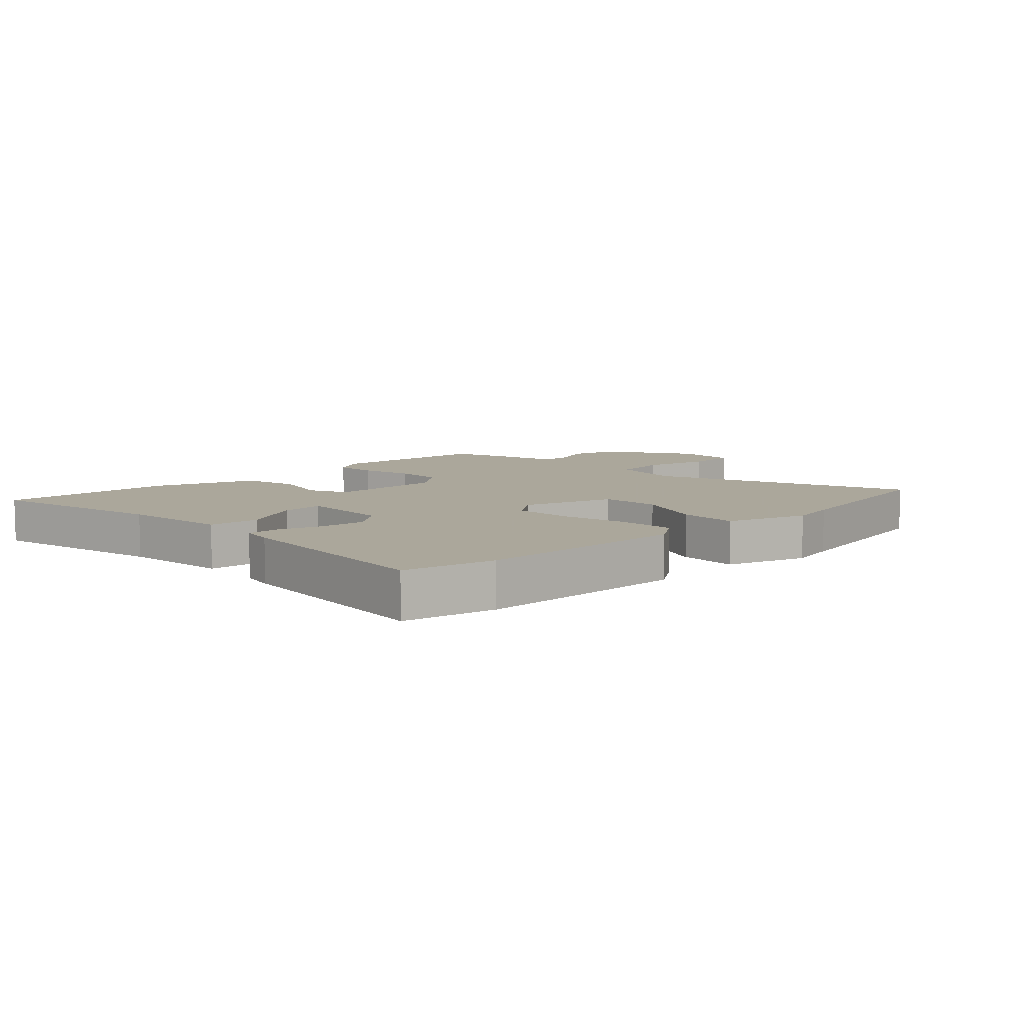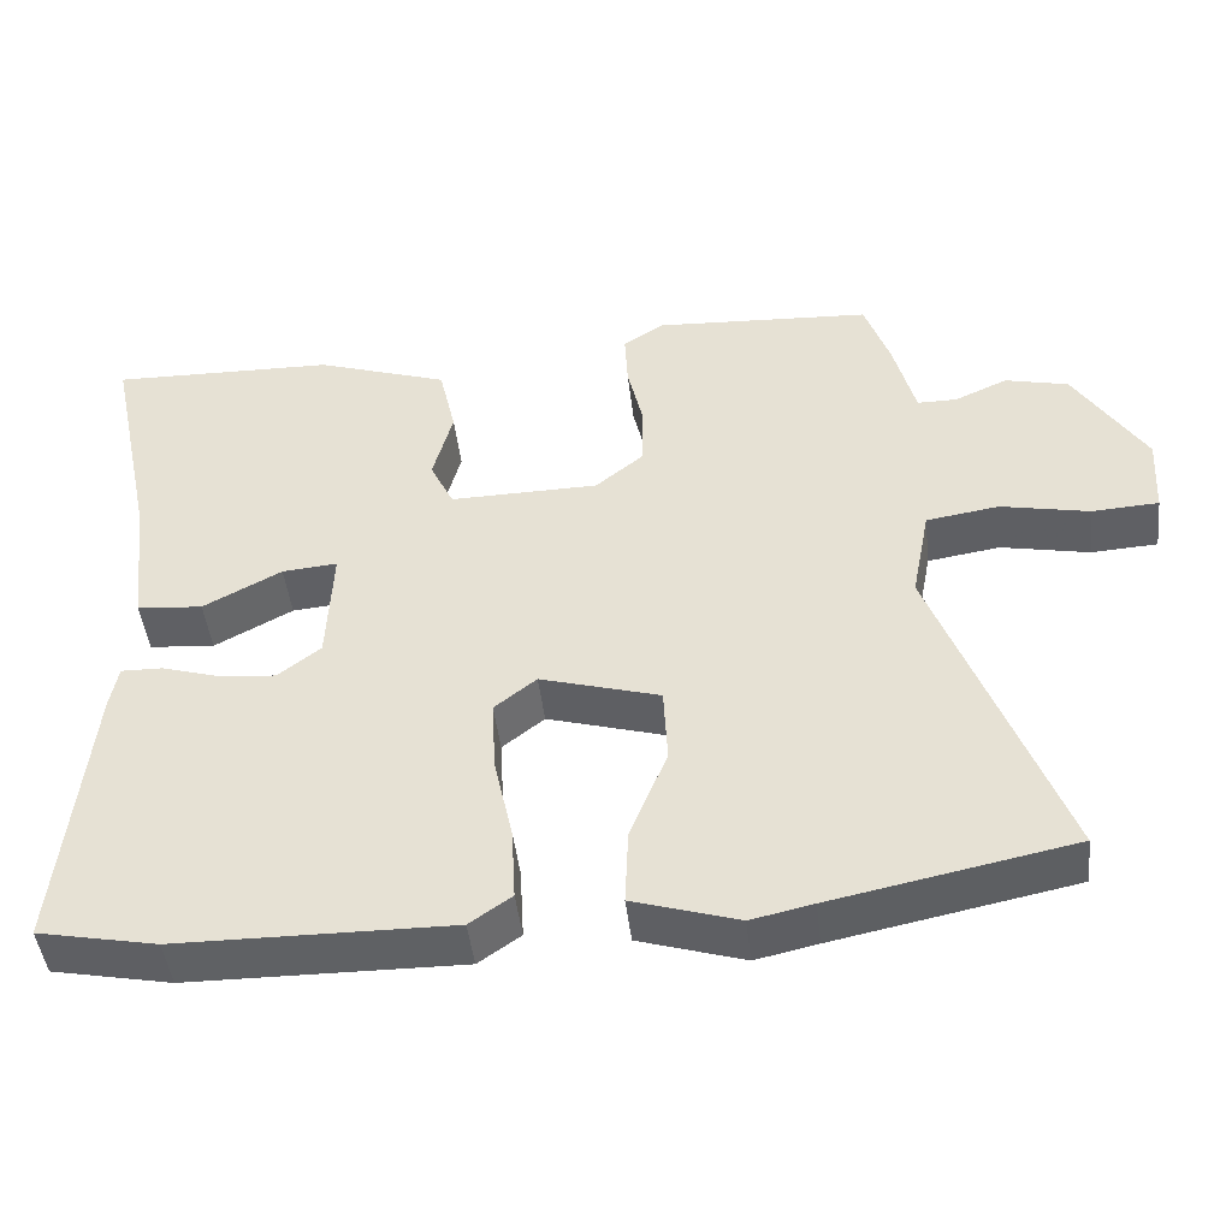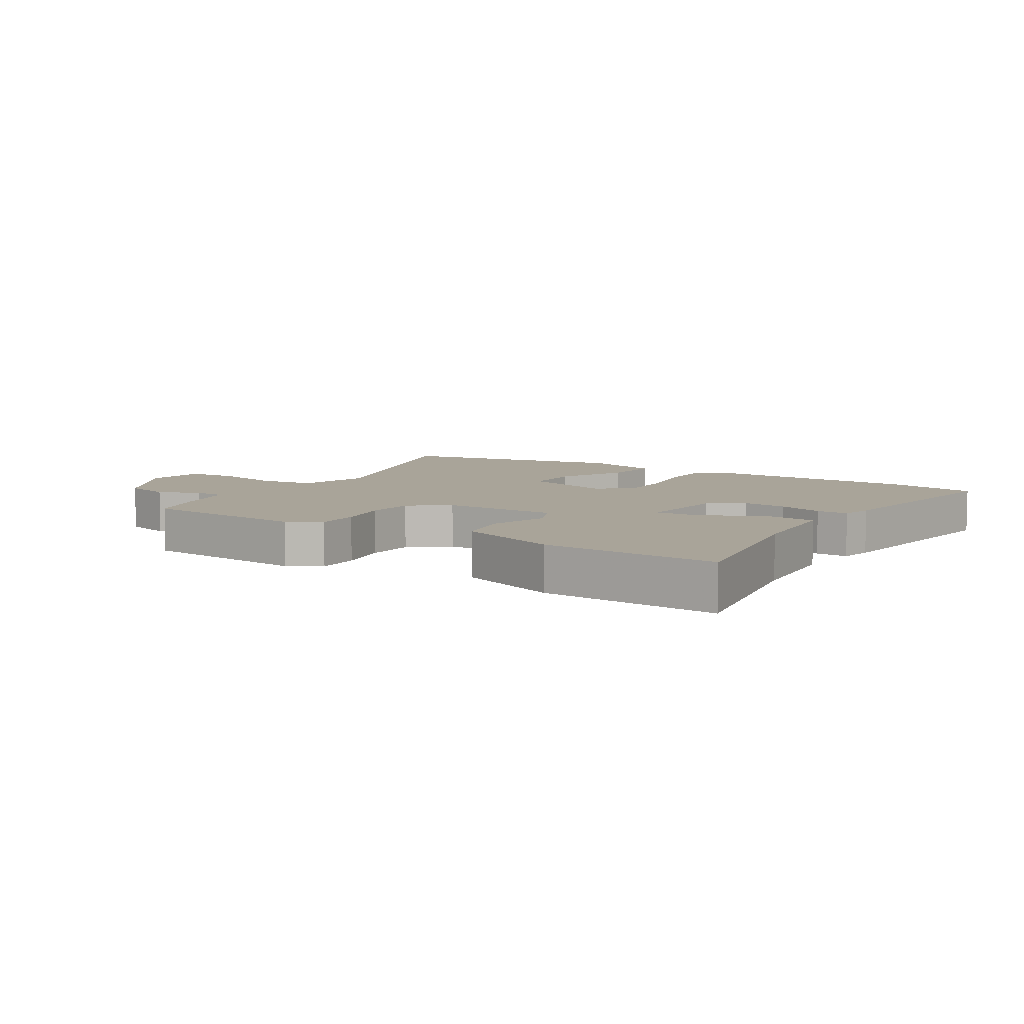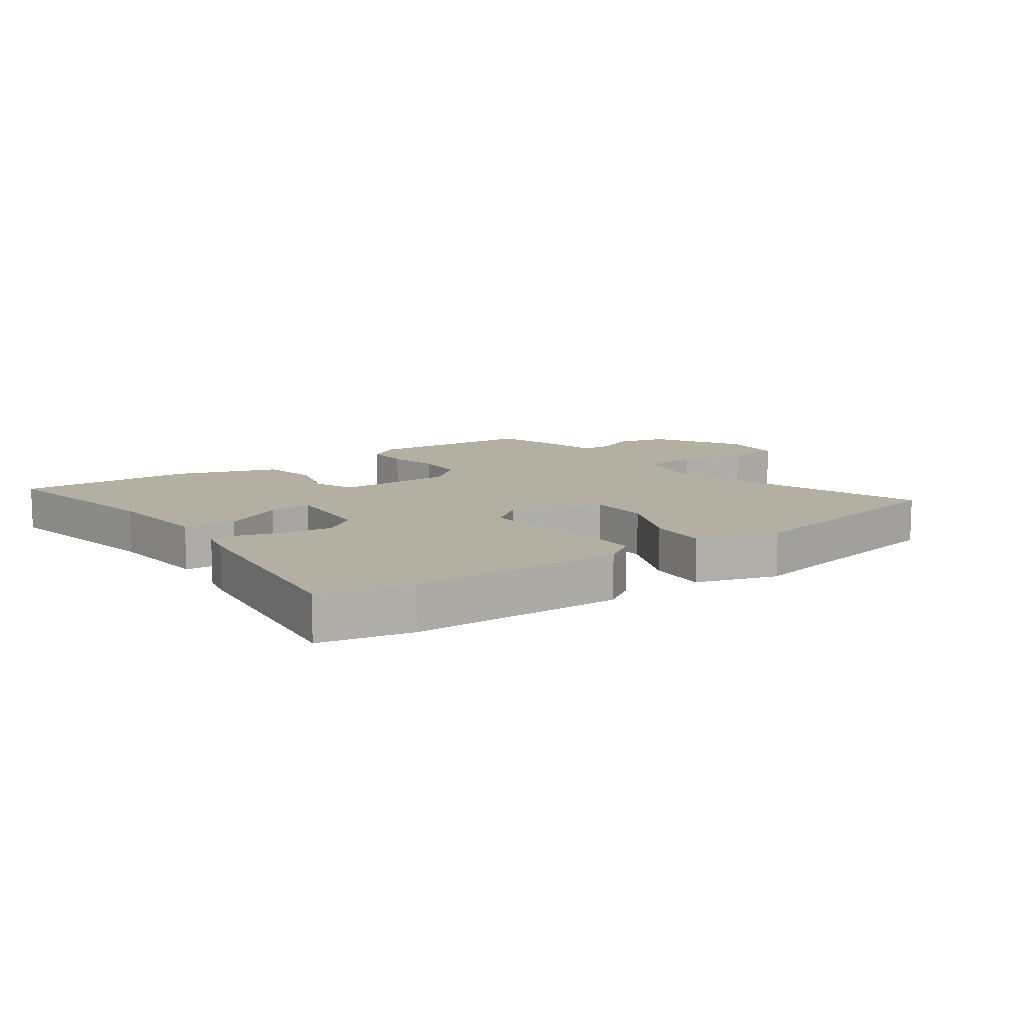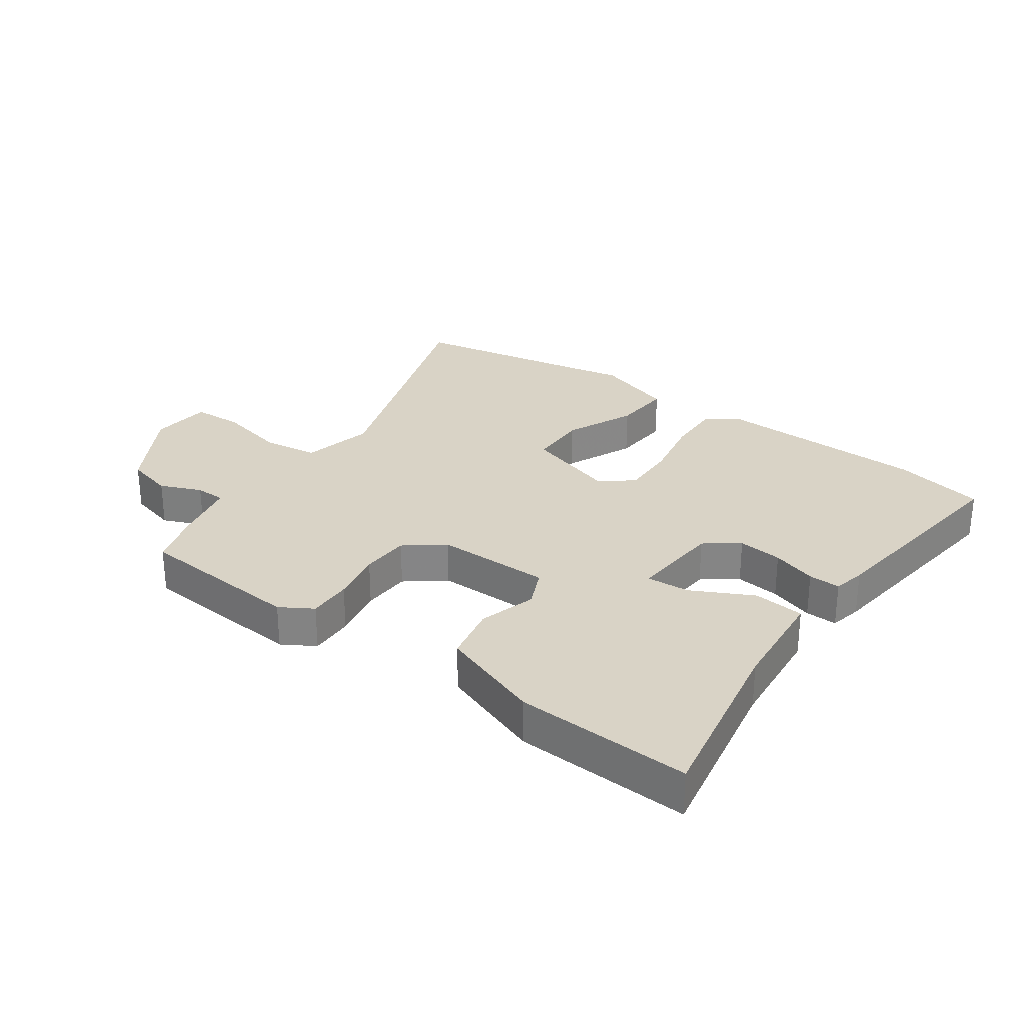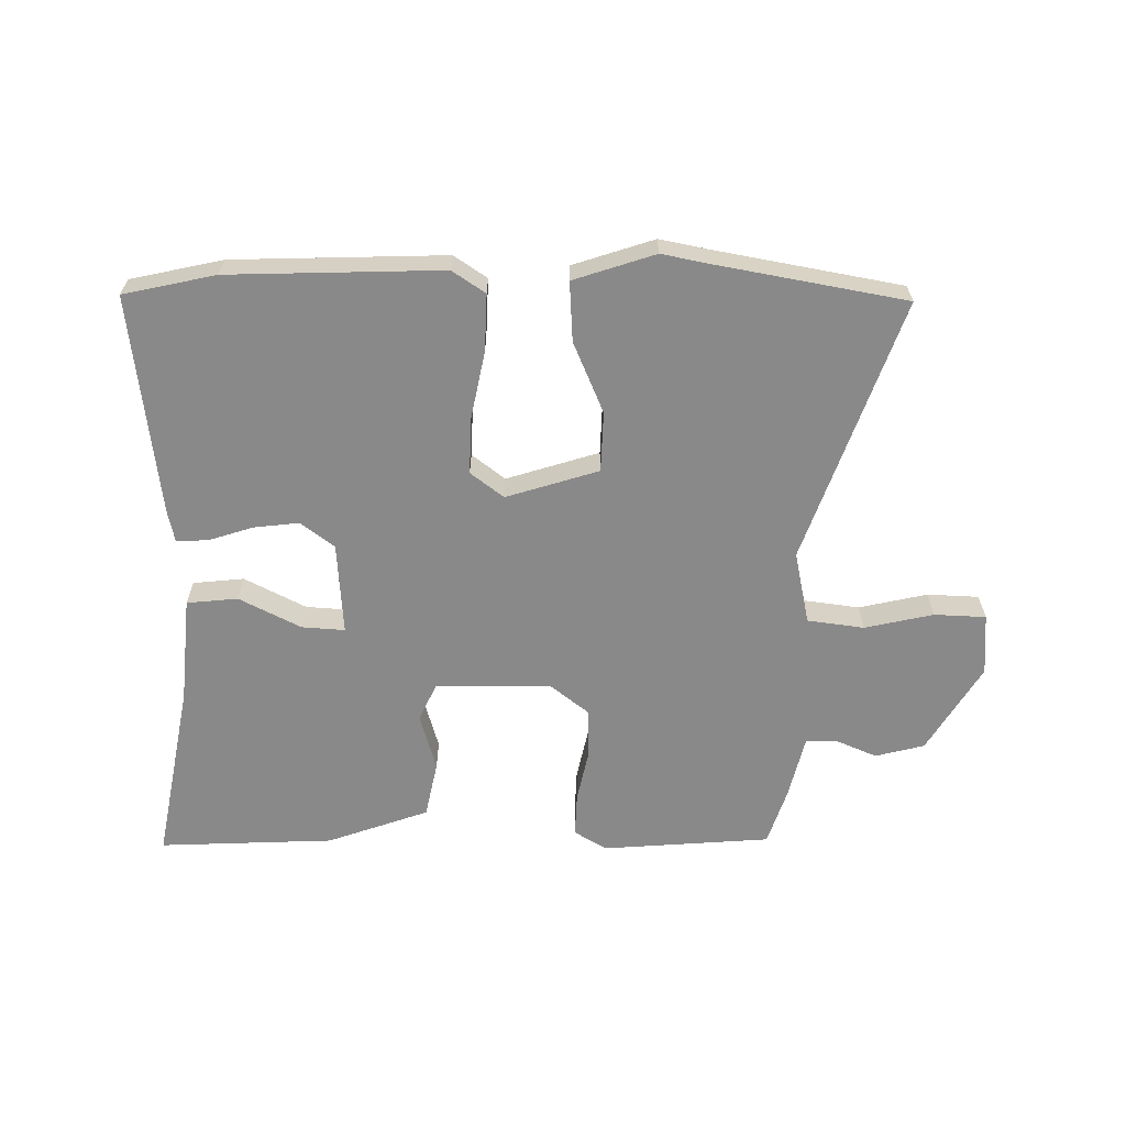
<metadata>
{"format":"obj","ext":"obj","renderer":"f3d","projection":"perspective","resolution":1024,"background":"white","views":[{"elev":8.2,"azim":136.4,"up":"+Y"},{"elev":-45.8,"azim":-173.5,"up":"+Z"},{"elev":7.2,"azim":34.3,"up":"+Y"},{"elev":11.1,"azim":145.5,"up":"+Y"},{"elev":28.3,"azim":36.9,"up":"+Y"},{"elev":-63.2,"azim":-179.5,"up":"+Y"}]}
</metadata>
<code>
v 0.571 0.07 0.498
v 0.509 0.07 0.204
v 0.489 0.07 0.03
v 0.406 0.07 0.023
v 0.307 0.07 0.076
v 0.237 0.07 0.082
v 0.244 0.07 -0.069
v 0.298 0.07 -0.111
v 0.371 0.07 -0.104
v 0.444 0.07 -0.082
v 0.496 0.07 -0.081
v 0.506 0.07 -0.134
v 0.542 0.07 -0.492
v 0.392 0.07 -0.522
v 0.046 0.07 -0.526
v -0.007 0.07 -0.489
v -0.002 0.07 -0.397
v 0.022 0.07 -0.288
v 0.027 0.07 -0.195
v -0.026 0.07 -0.153
v -0.177 0.07 -0.197
v -0.182 0.07 -0.295
v -0.135 0.07 -0.411
v -0.131 0.07 -0.508
v -0.264 0.07 -0.549
v -0.342 0.07 -0.532
v -0.646 0.07 -0.471
v -0.488 0.07 -0.048
v -0.511 0.07 0.071
v -0.603 0.07 0.085
v -0.715 0.07 0.062
v -0.799 0.07 0.067
v -0.805 0.07 0.168
v -0.716 0.07 0.31
v -0.636 0.07 0.329
v -0.569 0.07 0.299
v -0.519 0.07 0.299
v -0.492 0.07 0.403
v -0.46 0.07 0.495
v -0.185 0.07 0.511
v -0.133 0.07 0.478
v -0.137 0.07 0.406
v -0.157 0.07 0.32
v -0.156 0.07 0.24
v -0.095 0.07 0.19
v 0.093 0.07 0.187
v 0.123 0.07 0.249
v 0.098 0.07 0.343
v 0.119 0.07 0.435
v 0.286 0.07 0.491
v 0.571 0 0.498
v 0.509 0 0.204
v 0.489 0 0.03
v 0.406 0 0.023
v 0.307 0 0.076
v 0.237 0 0.082
v 0.244 0 -0.069
v 0.298 0 -0.111
v 0.371 0 -0.104
v 0.444 0 -0.082
v 0.496 0 -0.081
v 0.506 0 -0.134
v 0.542 0 -0.492
v 0.392 0 -0.522
v 0.046 0 -0.526
v -0.007 0 -0.489
v -0.002 0 -0.397
v 0.022 0 -0.288
v 0.027 0 -0.195
v -0.026 0 -0.153
v -0.177 0 -0.197
v -0.182 0 -0.295
v -0.135 0 -0.411
v -0.131 0 -0.508
v -0.264 0 -0.549
v -0.342 0 -0.532
v -0.646 0 -0.471
v -0.488 0 -0.048
v -0.511 0 0.071
v -0.603 0 0.085
v -0.715 0 0.062
v -0.799 0 0.067
v -0.805 0 0.168
v -0.716 0 0.31
v -0.636 0 0.329
v -0.569 0 0.299
v -0.519 0 0.299
v -0.492 0 0.403
v -0.46 0 0.495
v -0.185 0 0.511
v -0.133 0 0.478
v -0.137 0 0.406
v -0.157 0 0.32
v -0.156 0 0.24
v -0.095 0 0.19
v 0.093 0 0.187
v 0.123 0 0.249
v 0.098 0 0.343
v 0.119 0 0.435
v 0.286 0 0.491
f 50 1 2
f 49 50 2
f 48 49 2
f 47 48 2
f 46 47 2 3
f 45 46 3
f 41 42 43
f 40 41 43
f 39 40 43
f 38 39 43
f 37 38 43
f 37 43 44
f 36 37 44 45
f 34 35 36
f 33 34 36
f 32 33 36
f 31 32 36
f 30 31 36
f 29 30 36 45
f 26 27 28
f 26 28 29
f 25 26 29
f 24 25 29
f 23 24 29
f 22 23 29
f 21 22 29
f 20 21 29 45
f 16 17 18
f 15 16 18
f 14 15 18
f 13 14 18
f 12 13 18
f 11 12 18
f 10 11 18
f 9 10 18
f 8 9 18 19
f 19 20 45
f 8 19 45
f 7 8 45
f 3 4 5
f 45 3 5
f 45 5 6
f 6 7 45
f 52 51 100
f 52 100 99
f 52 99 98
f 52 98 97
f 53 52 97 96
f 53 96 95
f 93 92 91
f 93 91 90
f 93 90 89
f 93 89 88
f 93 88 87
f 94 93 87
f 95 94 87 86
f 86 85 84
f 86 84 83
f 86 83 82
f 86 82 81
f 86 81 80
f 95 86 80 79
f 78 77 76
f 79 78 76
f 79 76 75
f 79 75 74
f 79 74 73
f 79 73 72
f 79 72 71
f 95 79 71 70
f 68 67 66
f 68 66 65
f 68 65 64
f 68 64 63
f 68 63 62
f 68 62 61
f 68 61 60
f 68 60 59
f 69 68 59 58
f 95 70 69
f 95 69 58
f 95 58 57
f 55 54 53
f 55 53 95
f 56 55 95
f 95 57 56
f 1 51 52 2
f 2 52 53 3
f 3 53 54 4
f 4 54 55 5
f 5 55 56 6
f 6 56 57 7
f 7 57 58 8
f 8 58 59 9
f 9 59 60 10
f 10 60 61 11
f 11 61 62 12
f 12 62 63 13
f 13 63 64 14
f 14 64 65 15
f 15 65 66 16
f 16 66 67 17
f 17 67 68 18
f 18 68 69 19
f 19 69 70 20
f 20 70 71 21
f 21 71 72 22
f 22 72 73 23
f 23 73 74 24
f 24 74 75 25
f 25 75 76 26
f 26 76 77 27
f 27 77 78 28
f 28 78 79 29
f 29 79 80 30
f 30 80 81 31
f 31 81 82 32
f 32 82 83 33
f 33 83 84 34
f 34 84 85 35
f 35 85 86 36
f 36 86 87 37
f 37 87 88 38
f 38 88 89 39
f 39 89 90 40
f 40 90 91 41
f 41 91 92 42
f 42 92 93 43
f 43 93 94 44
f 44 94 95 45
f 45 95 96 46
f 46 96 97 47
f 47 97 98 48
f 48 98 99 49
f 49 99 100 50
f 50 100 51 1

</code>
